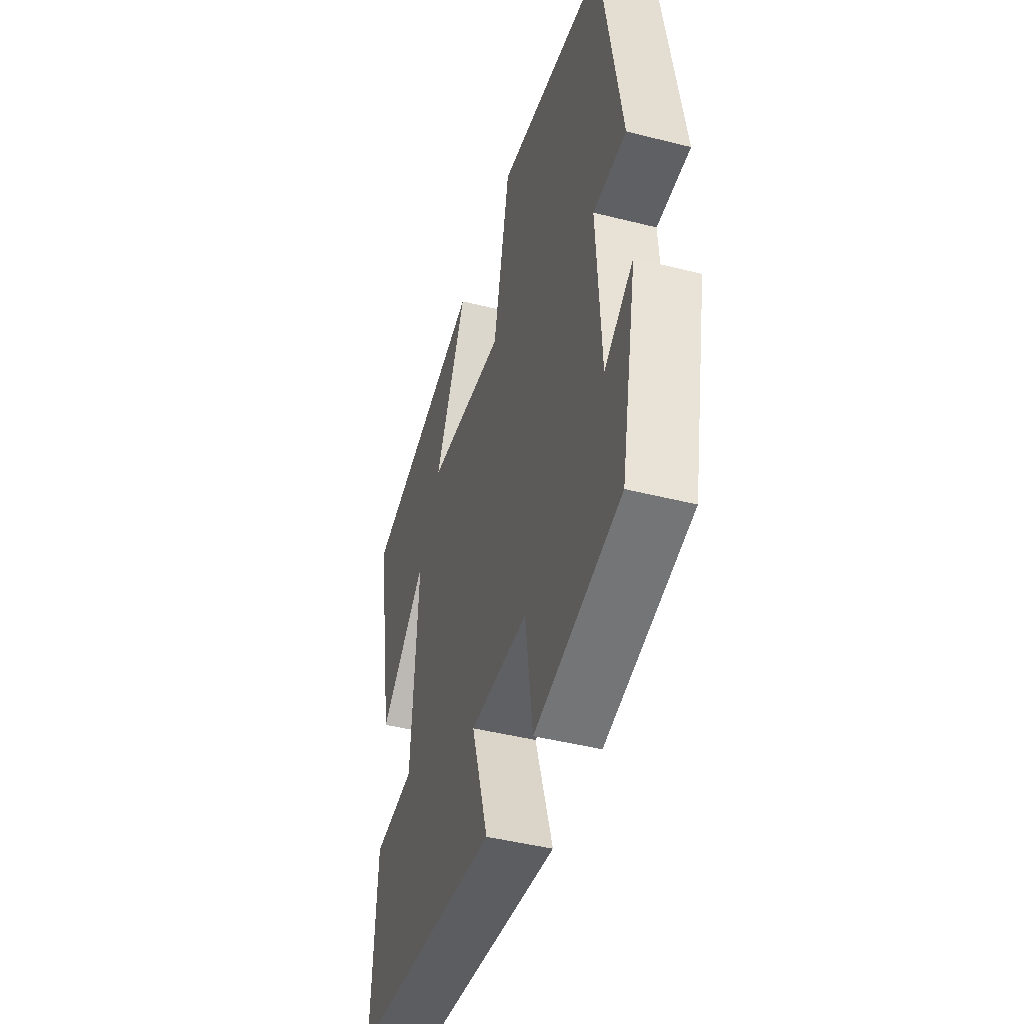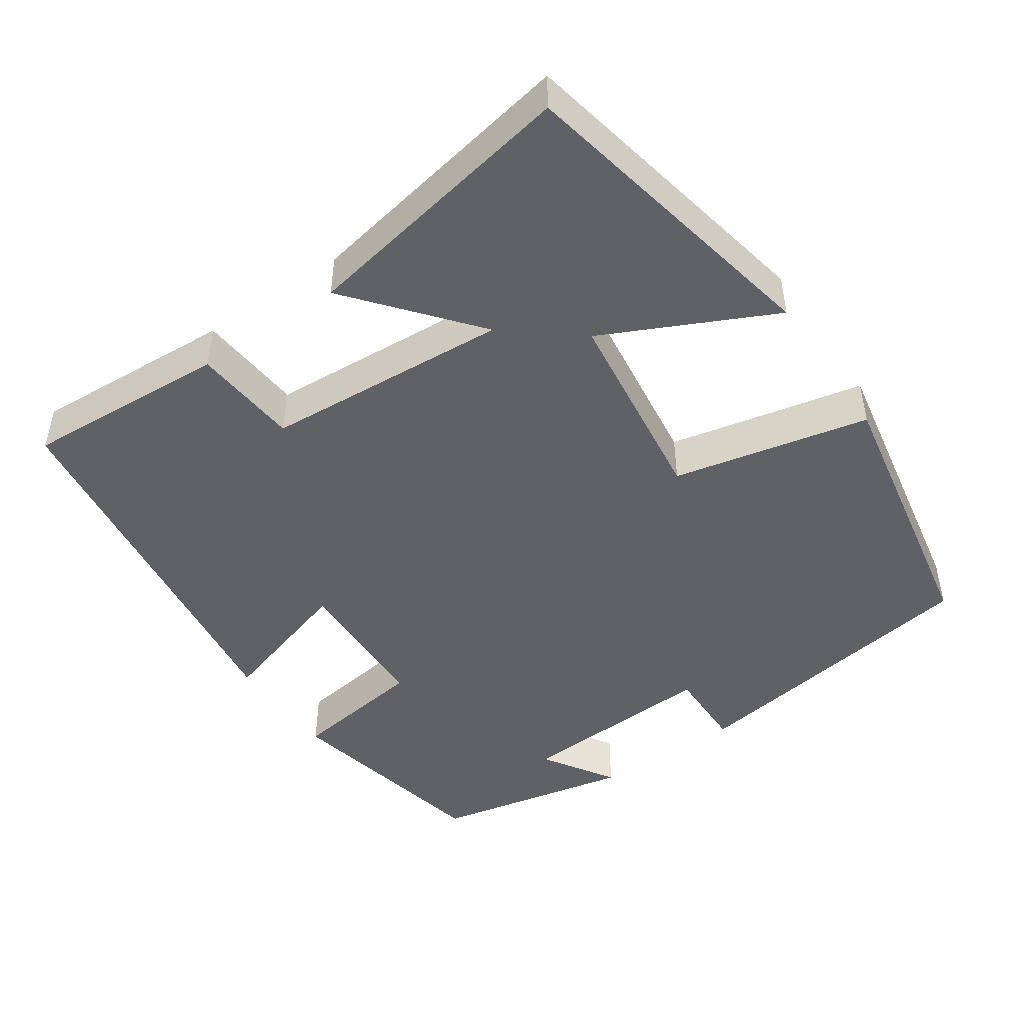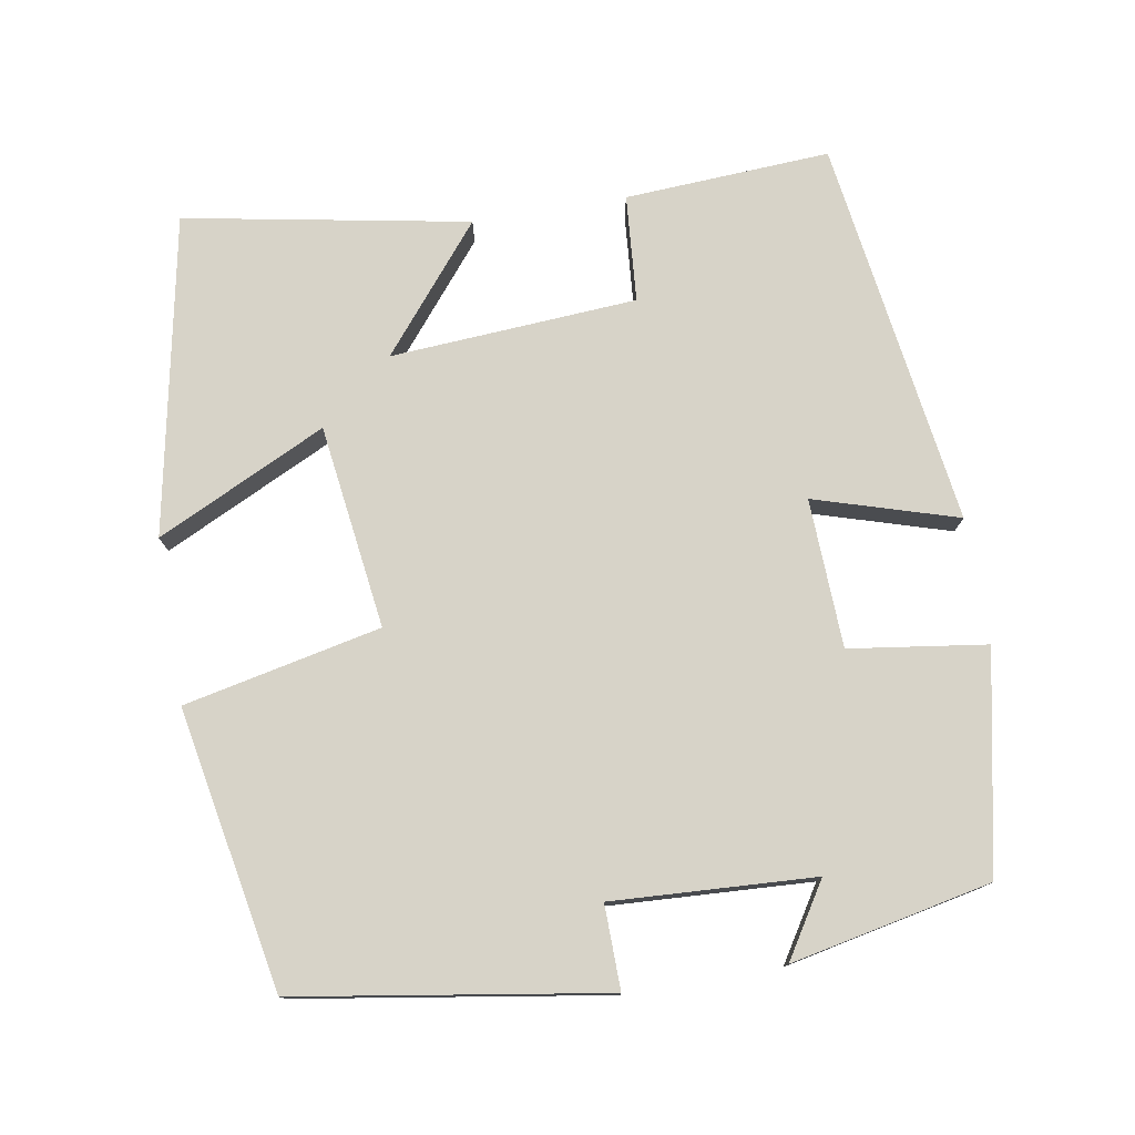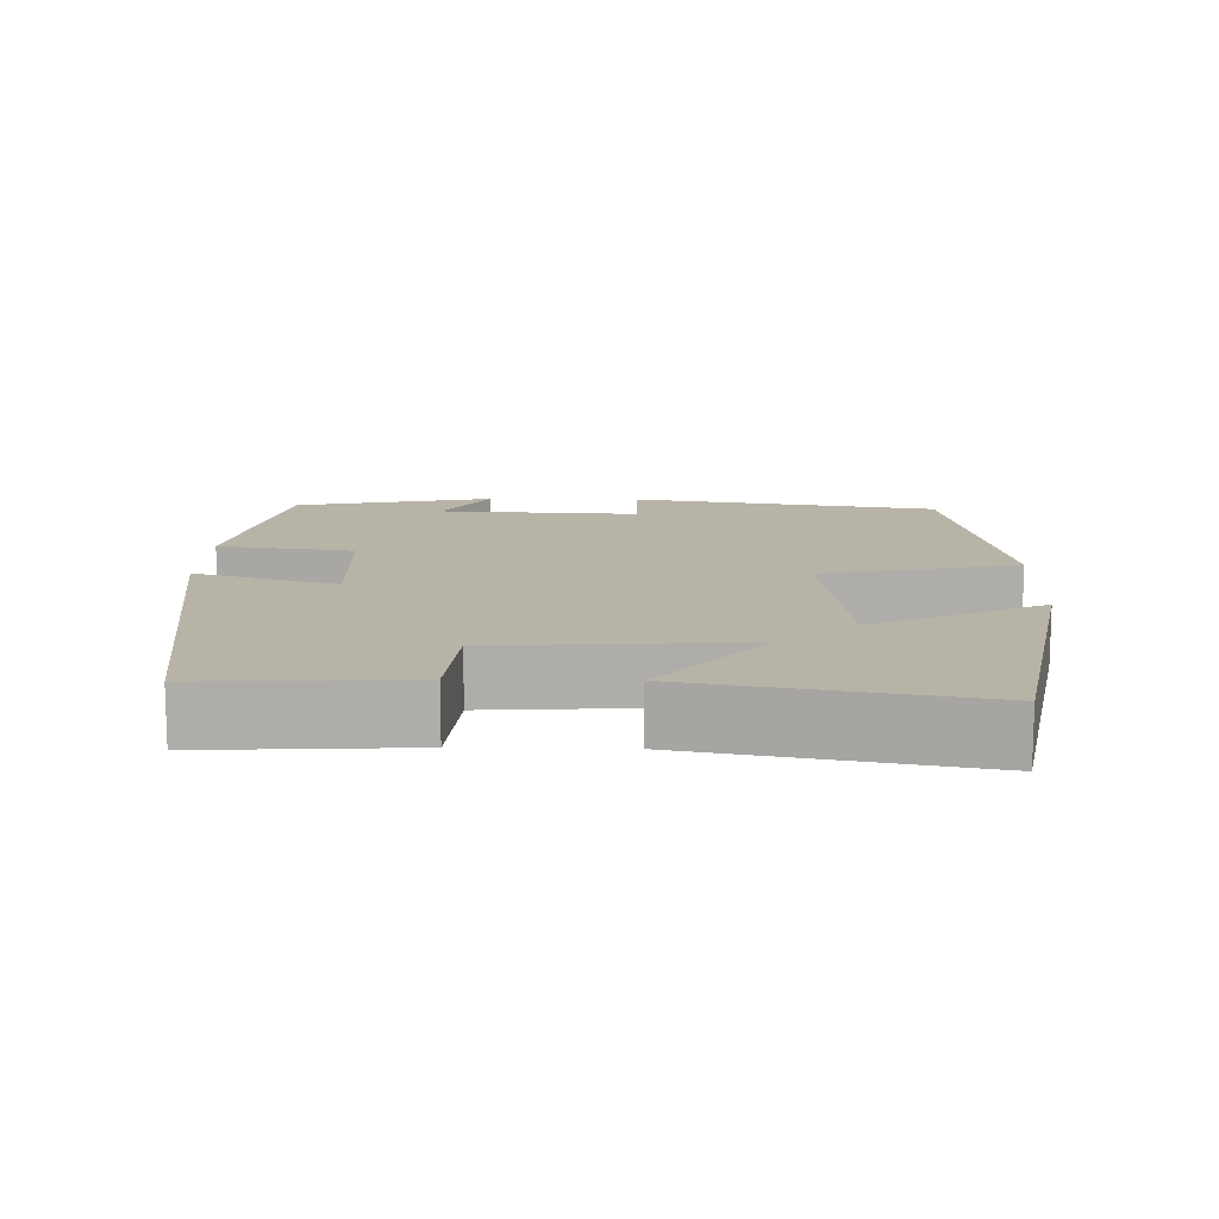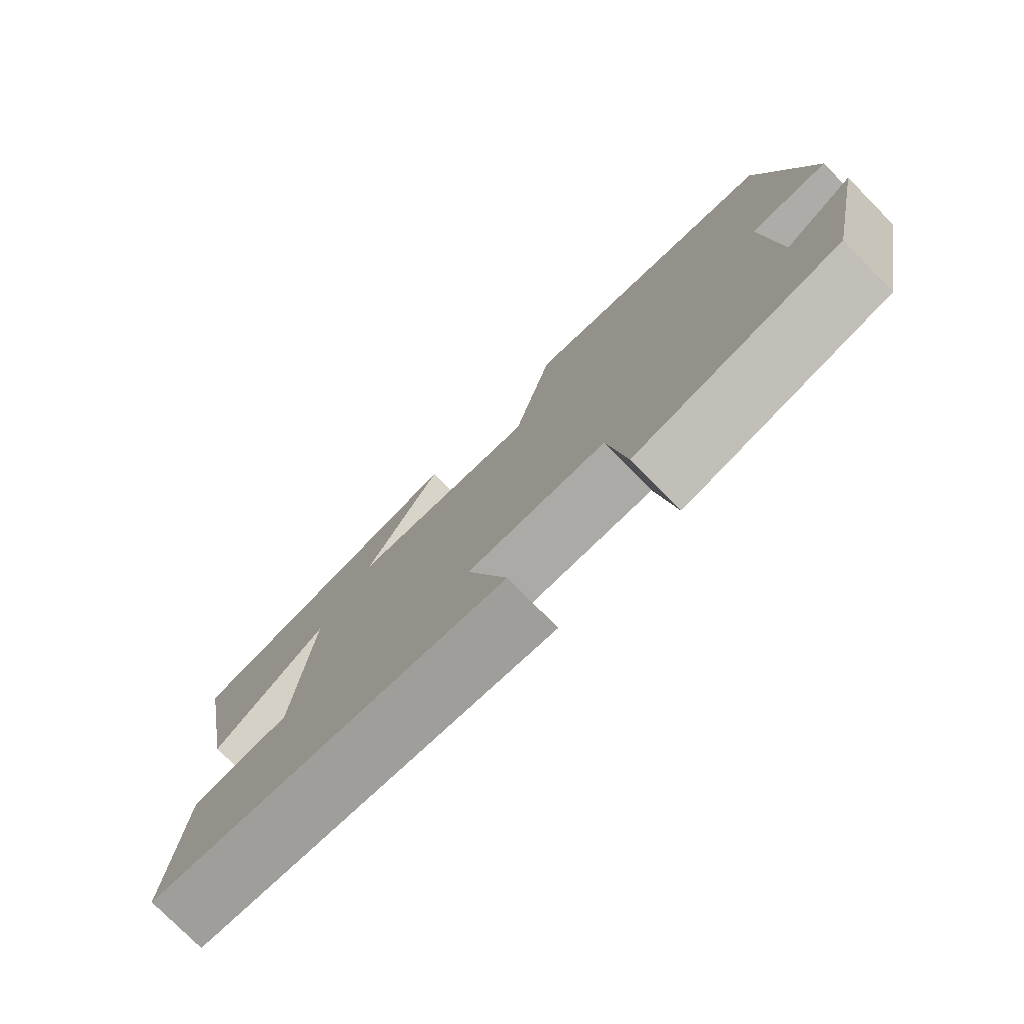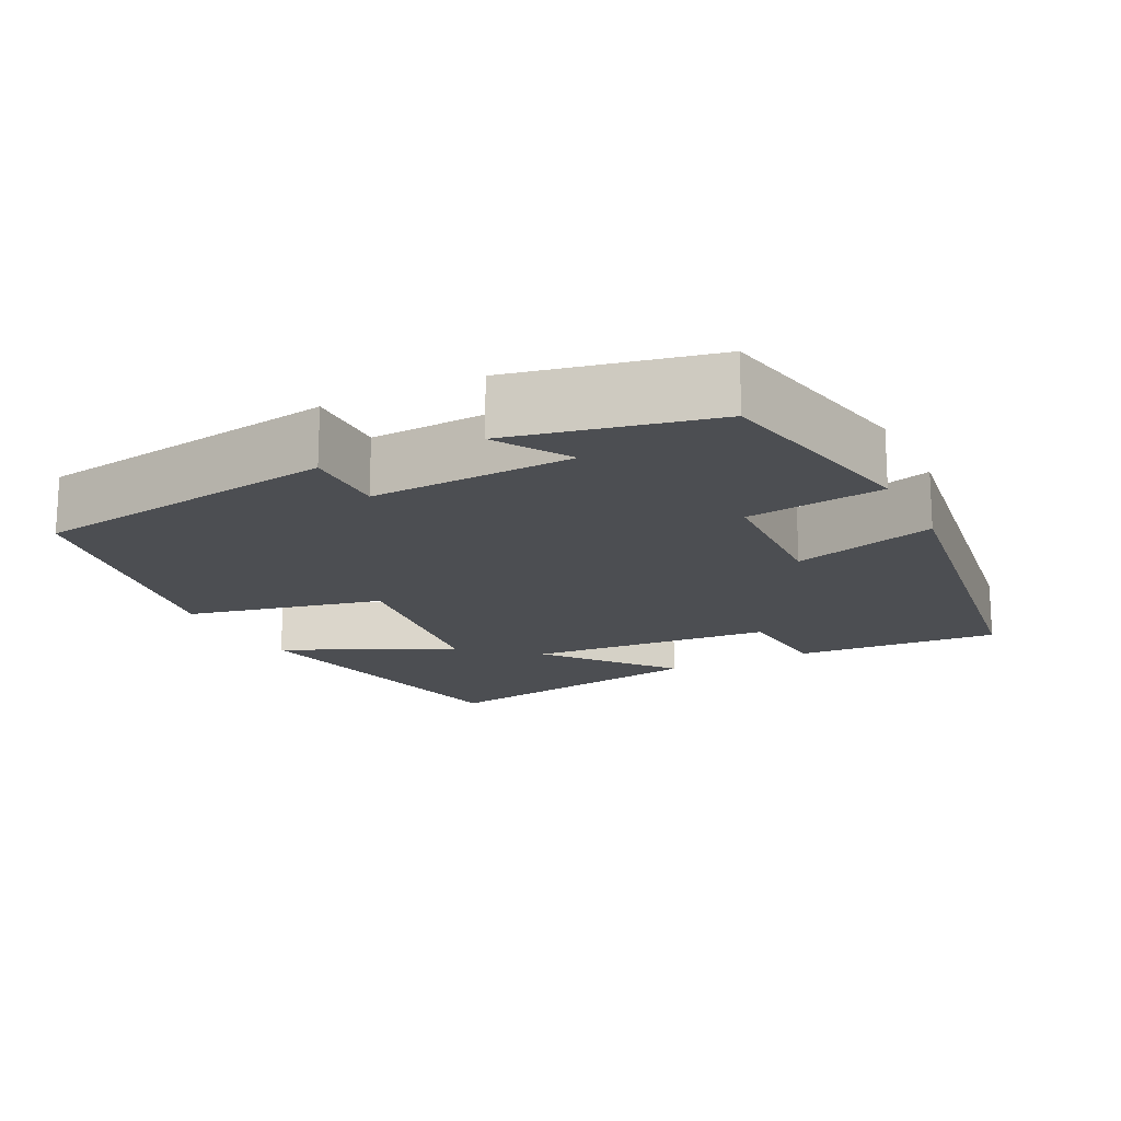
<metadata>
{"format":"obj","ext":"obj","renderer":"f3d","projection":"perspective","resolution":1024,"background":"white","views":[{"elev":-45.1,"azim":73.7,"up":"+Z"},{"elev":-46.7,"azim":-55.4,"up":"+Y"},{"elev":77.0,"azim":80.4,"up":"+Y"},{"elev":12.9,"azim":-88.6,"up":"+Y"},{"elev":-77.7,"azim":44.7,"up":"+Z"},{"elev":-16.6,"azim":116.5,"up":"+Y"}]}
</metadata>
<code>
v 0.445 0.07 -0.442
v 0.158 0.07 -0.5
v 0.133 0.07 -0.32
v -0.063 0.07 -0.312
v -0.006 0.07 -0.5
v -0.516 0.07 -0.426
v -0.5 0.07 -0.156
v -0.359 0.07 -0.145
v -0.337 0.07 0.179
v -0.5 0.07 0.046
v -0.568 0.07 0.419
v -0.149 0.07 0.5
v -0.257 0.07 0.277
v 0.011 0.07 0.241
v 0.067 0.07 0.5
v 0.436 0.07 0.43
v 0.5 0.07 0.025
v 0.39 0.07 0.027
v 0.404 0.07 -0.239
v 0.5 0.07 -0.179
v 0.445 0 -0.442
v 0.158 0 -0.5
v 0.133 0 -0.32
v -0.063 0 -0.312
v -0.006 0 -0.5
v -0.516 0 -0.426
v -0.5 0 -0.156
v -0.359 0 -0.145
v -0.337 0 0.179
v -0.5 0 0.046
v -0.568 0 0.419
v -0.149 0 0.5
v -0.257 0 0.277
v 0.011 0 0.241
v 0.067 0 0.5
v 0.436 0 0.43
v 0.5 0 0.025
v 0.39 0 0.027
v 0.404 0 -0.239
v 0.5 0 -0.179
f 19 20 1 2
f 18 19 2 3
f 15 16 17 18
f 14 15 18 3
f 13 14 3 4
f 10 11 12 13
f 9 10 13
f 8 9 13 4
f 6 7 8
f 4 5 6 8
f 22 21 40 39
f 23 22 39 38
f 38 37 36 35
f 23 38 35 34
f 24 23 34 33
f 33 32 31 30
f 33 30 29
f 24 33 29 28
f 28 27 26
f 28 26 25 24
f 1 21 22 2
f 2 22 23 3
f 3 23 24 4
f 4 24 25 5
f 5 25 26 6
f 6 26 27 7
f 7 27 28 8
f 8 28 29 9
f 9 29 30 10
f 10 30 31 11
f 11 31 32 12
f 12 32 33 13
f 13 33 34 14
f 14 34 35 15
f 15 35 36 16
f 16 36 37 17
f 17 37 38 18
f 18 38 39 19
f 19 39 40 20
f 20 40 21 1

</code>
